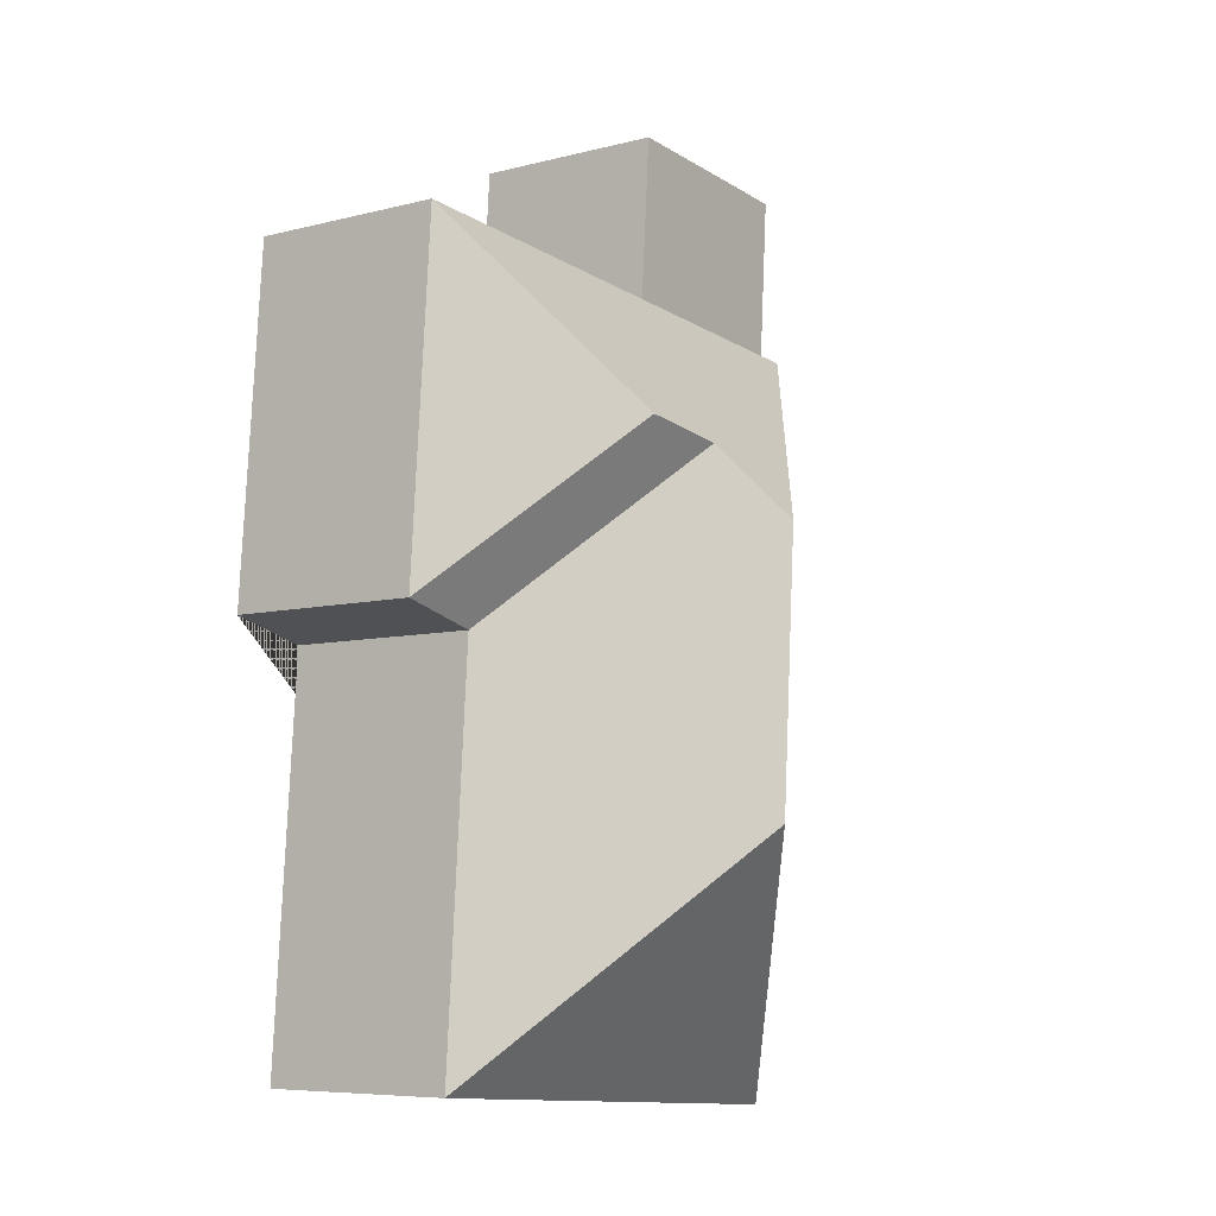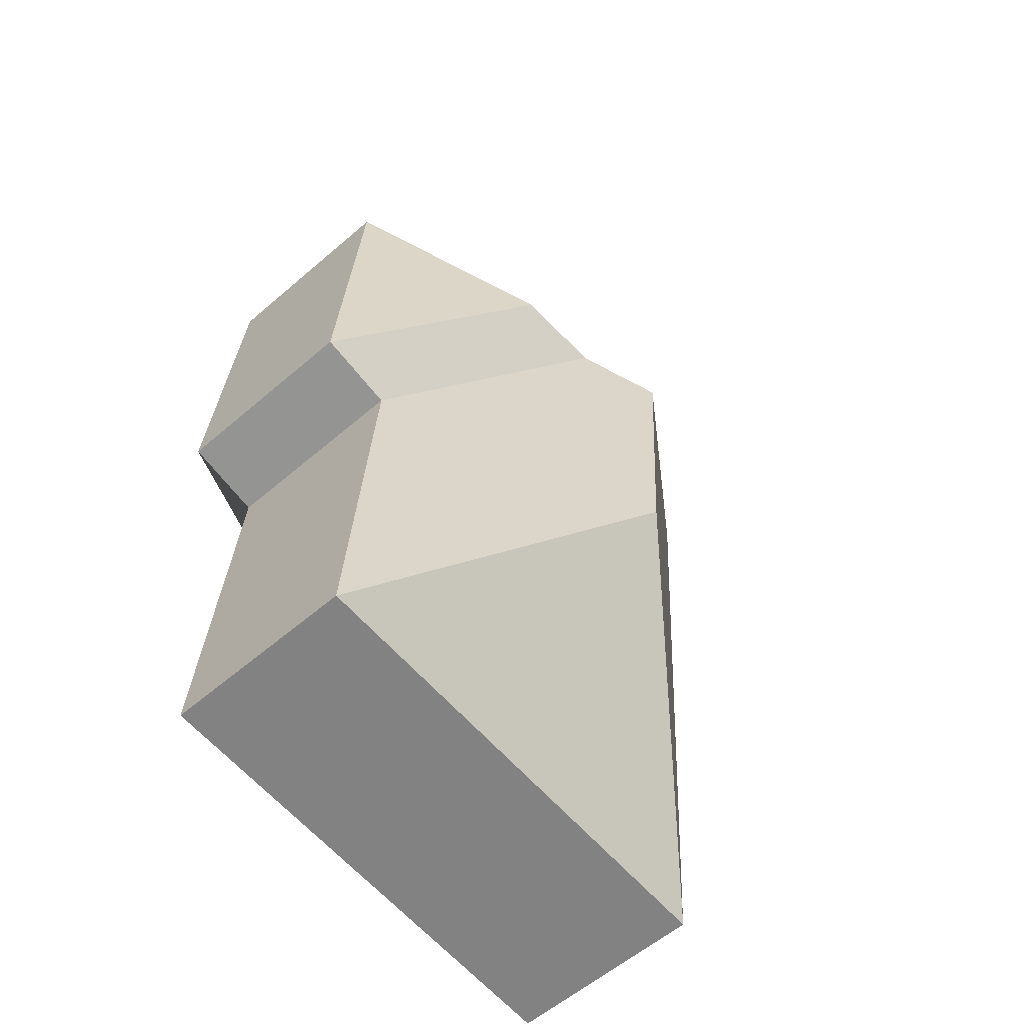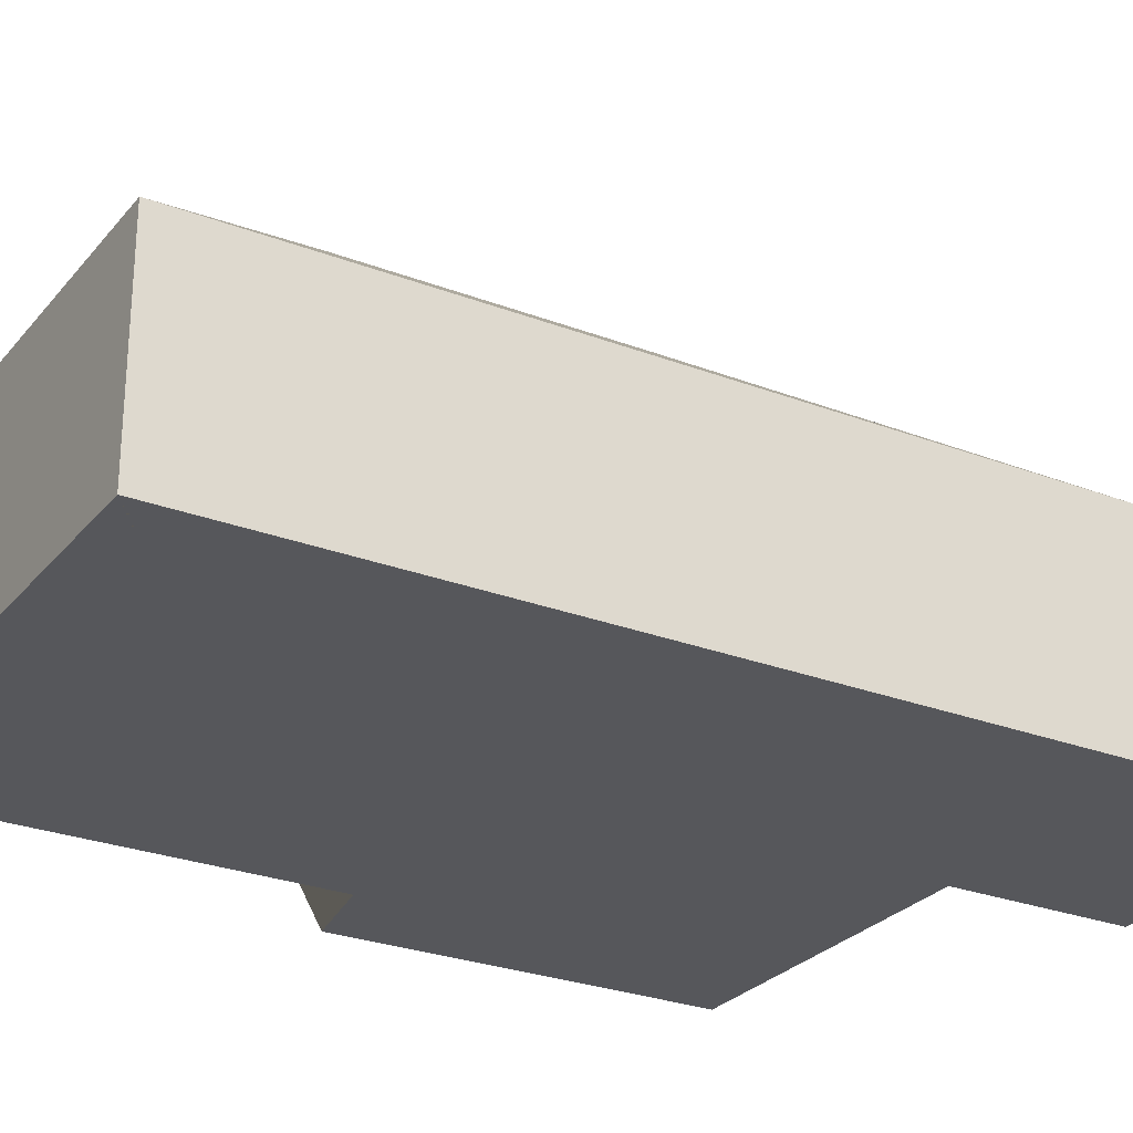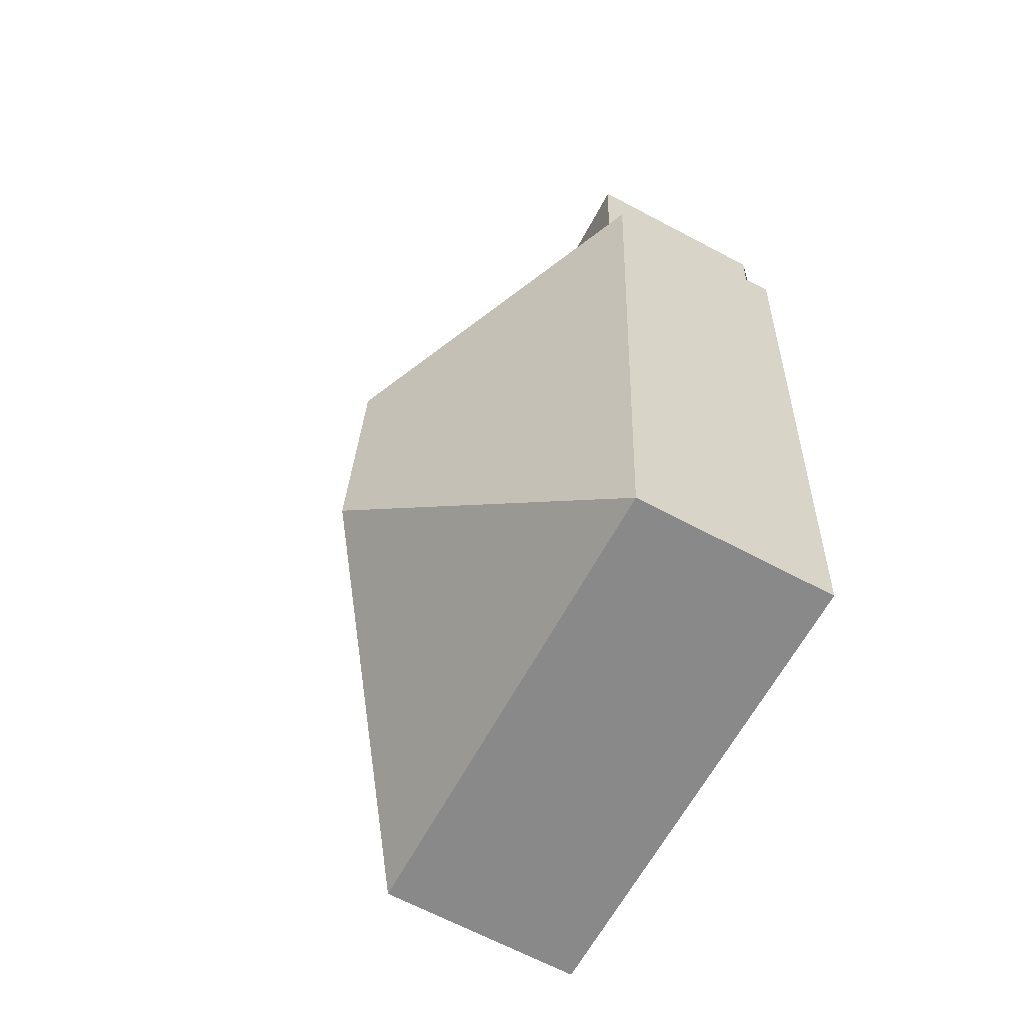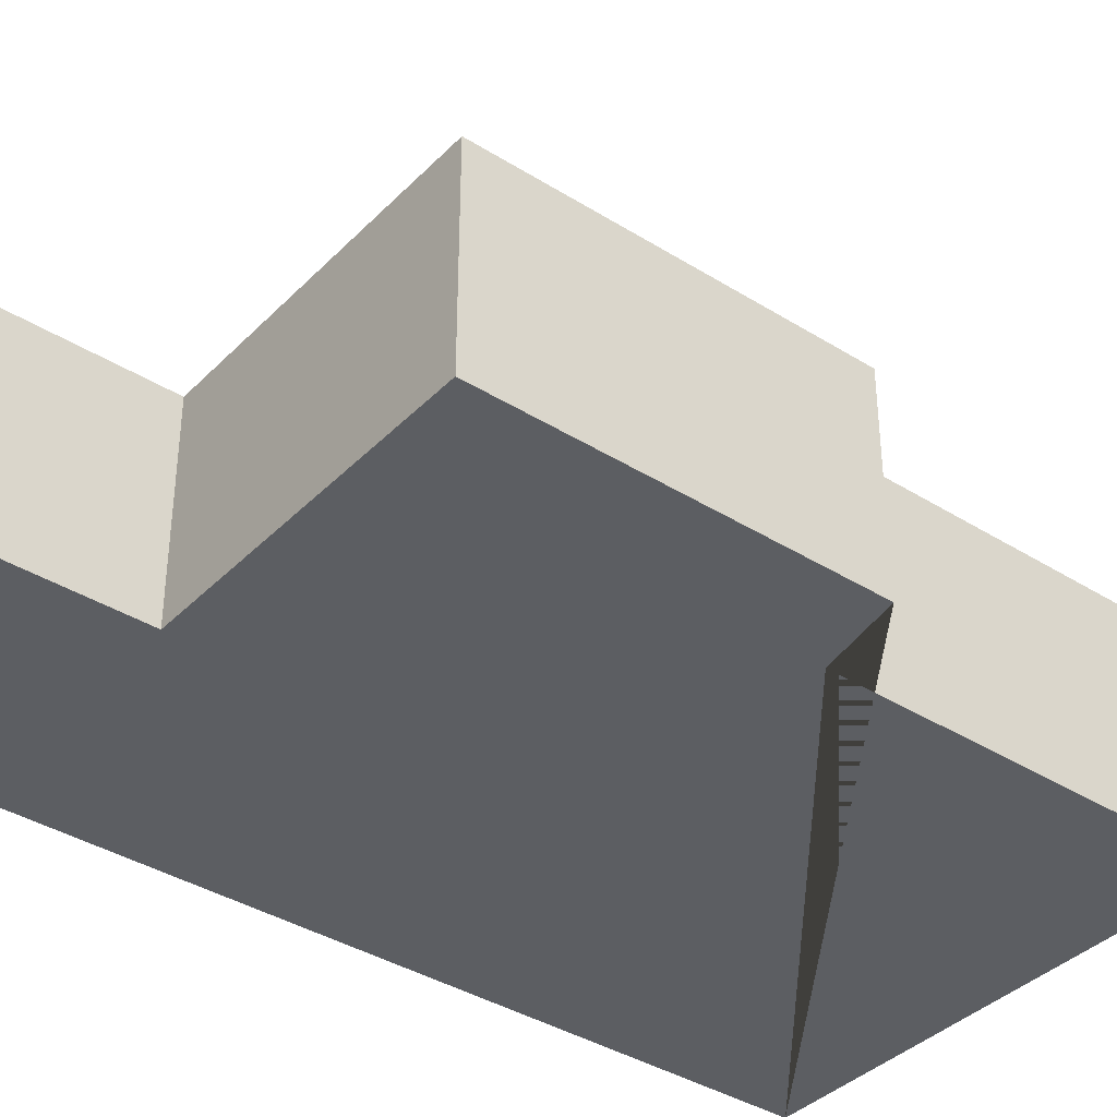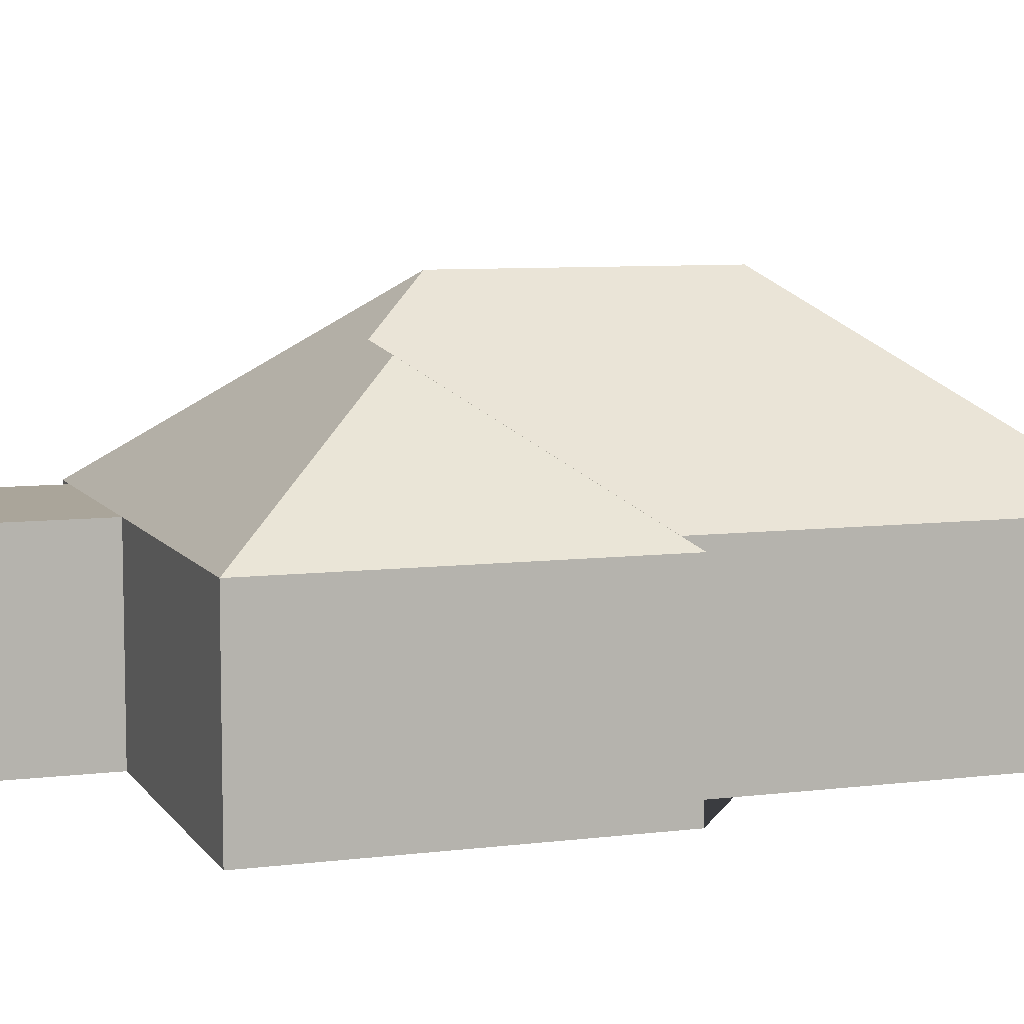
<metadata>
{"format":"obj","ext":"obj","renderer":"f3d","projection":"perspective","resolution":1024,"background":"white","views":[{"elev":-7.4,"azim":125.9,"up":"+Z"},{"elev":-58.2,"azim":131.7,"up":"+Z"},{"elev":-27.1,"azim":-124.6,"up":"+Y"},{"elev":-66.8,"azim":-117.9,"up":"+Z"},{"elev":-38.0,"azim":47.5,"up":"+Y"},{"elev":7.7,"azim":66.6,"up":"+Y"}]}
</metadata>
<code>
o CG10_500_048077_0060
v 30.58 75 -372.1
v 10.57 75 -86.3
v 22.45 75 -85.47
v 18.1 75 -23.33
v 98.79 75 -17.68
v 103.1 75 -79.82
v 113.9 145 -169.5
v 121 144.9 -272.5
v 134.5 126.6 -144.3
v 166.9 124.6 -139.4
v 211.5 75 -359.4
v 201.5 75 -210.7
v 231.2 75 -203.3
v 222 75 -71.51
v 30.58 0 -372.1
v 10.57 0 -86.3
v 22.45 0 -85.47
v 18.1 0 -23.33
v 98.79 0 -17.68
v 103.1 0 -79.82
v 222 0 -71.51
v 231.2 0 -203.3
v 201.5 0 -210.7
v 211.5 0 -359.4
f 4 3 6 5
f 2 7 9 10 14 6 3
f 14 10 13
f 13 10 9 12
f 2 1 8 7
f 8 1 11
f 9 7 8 11 12
f 15 16 17 18 19 20 21 22 23 24
f 1 15 16 2
f 2 16 17 3
f 3 17 18 4
f 4 18 19 5
f 5 19 20 6
f 6 20 21 14
f 14 21 22 13
f 13 22 23 12
f 12 23 24 11
f 11 24 15 1

</code>
